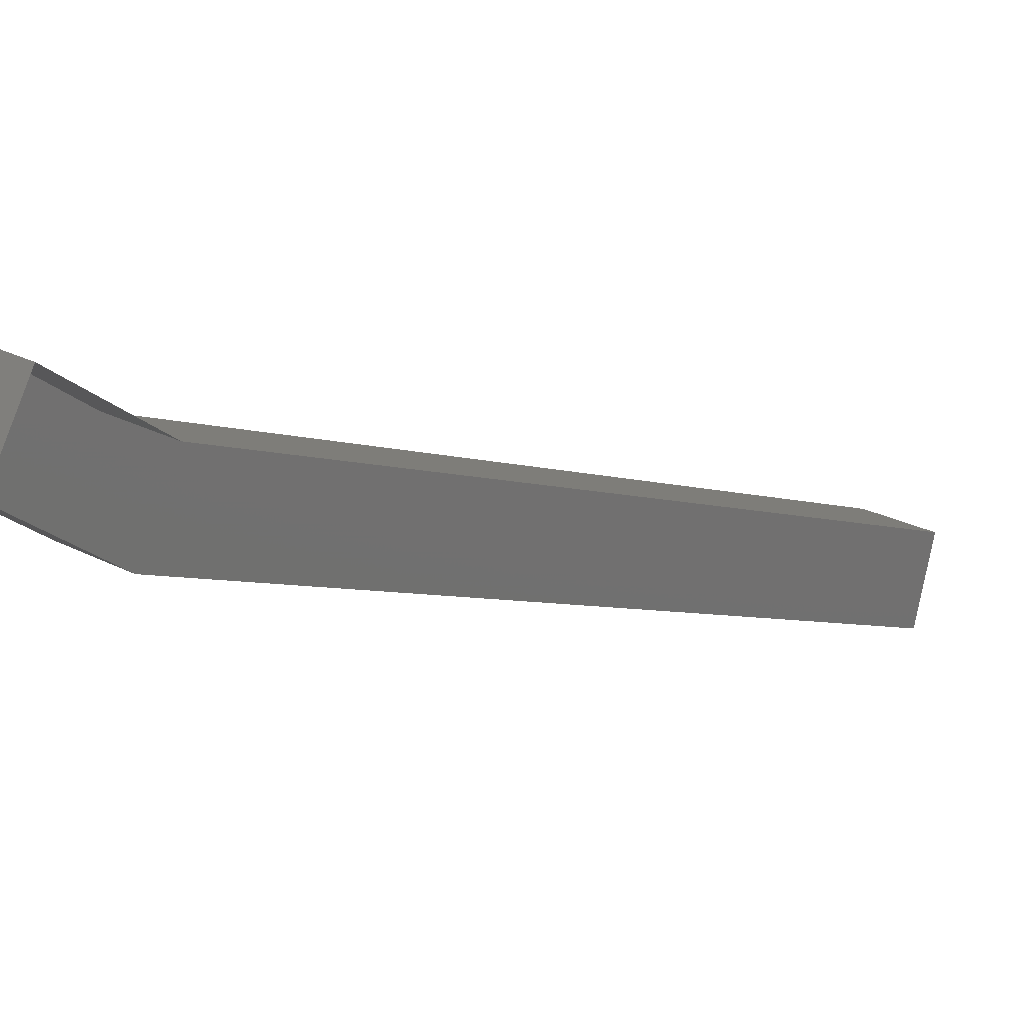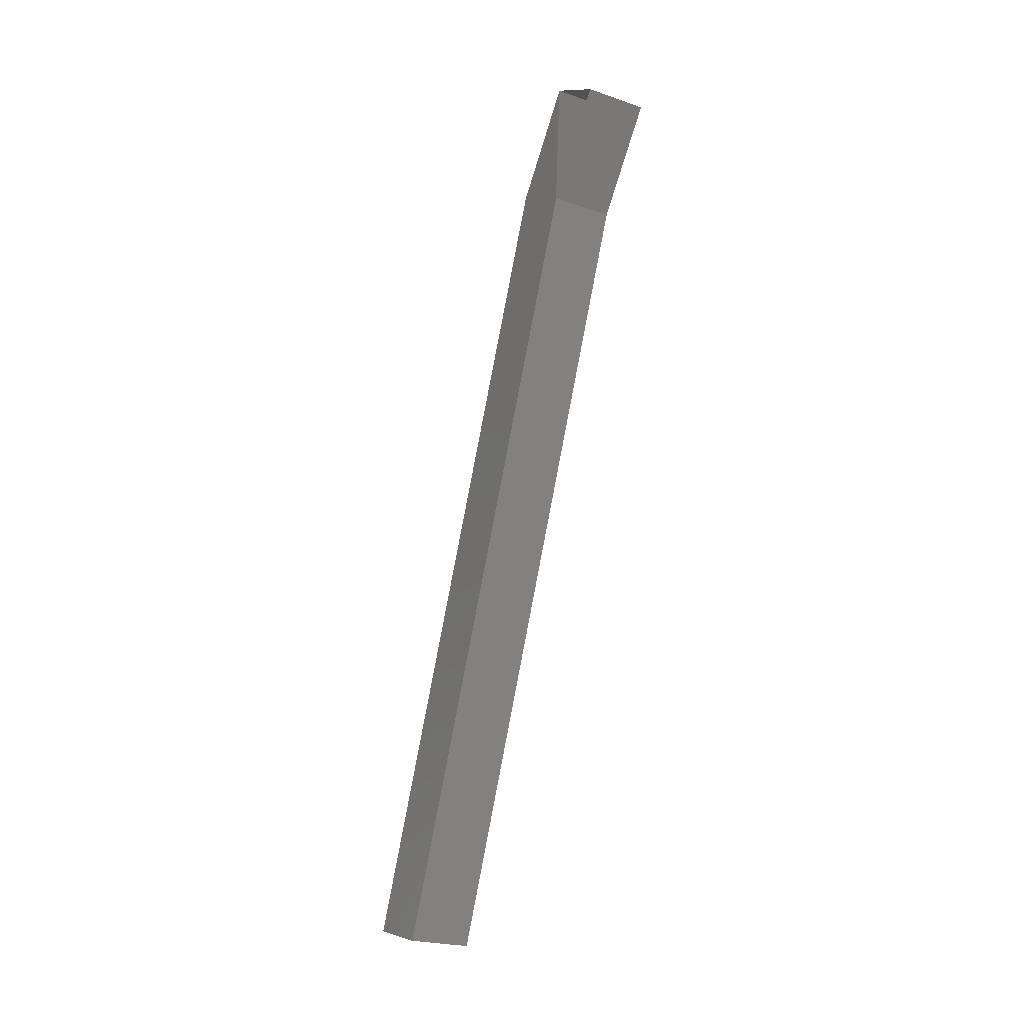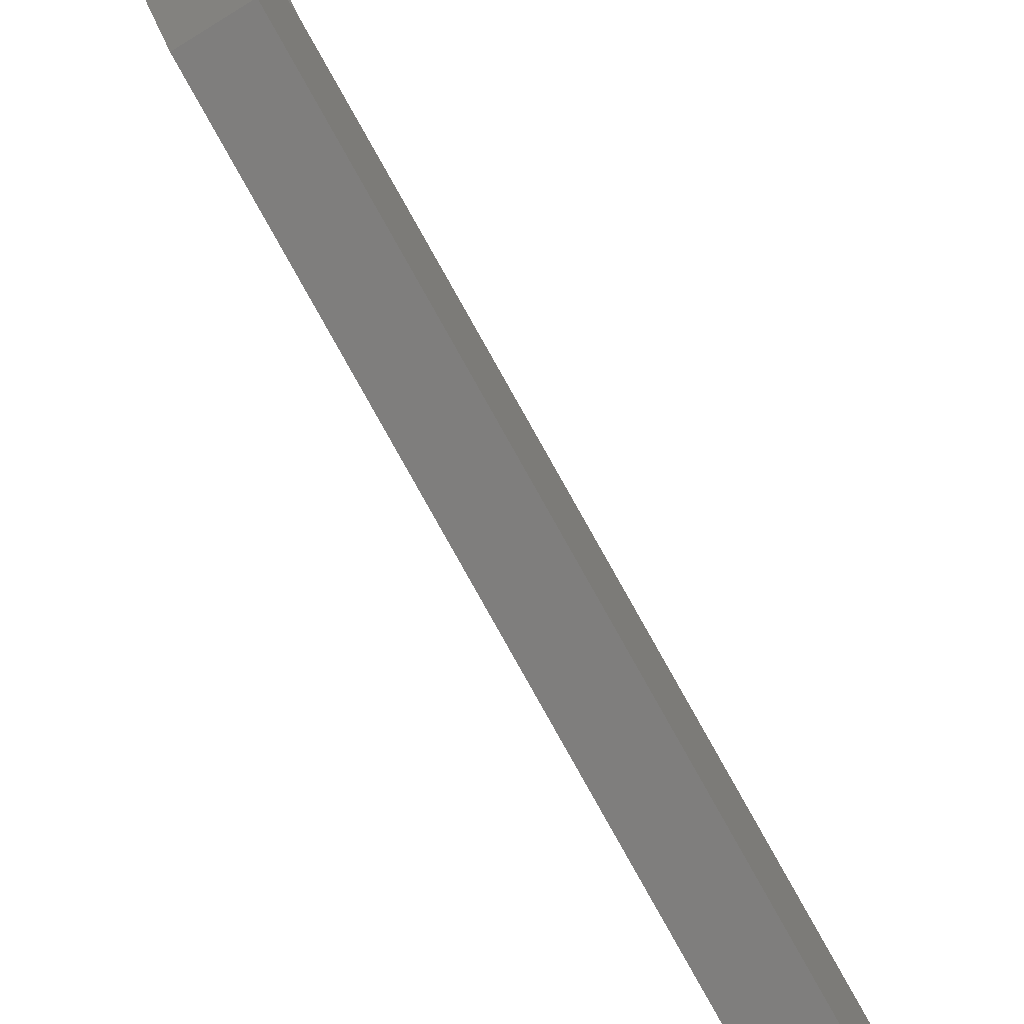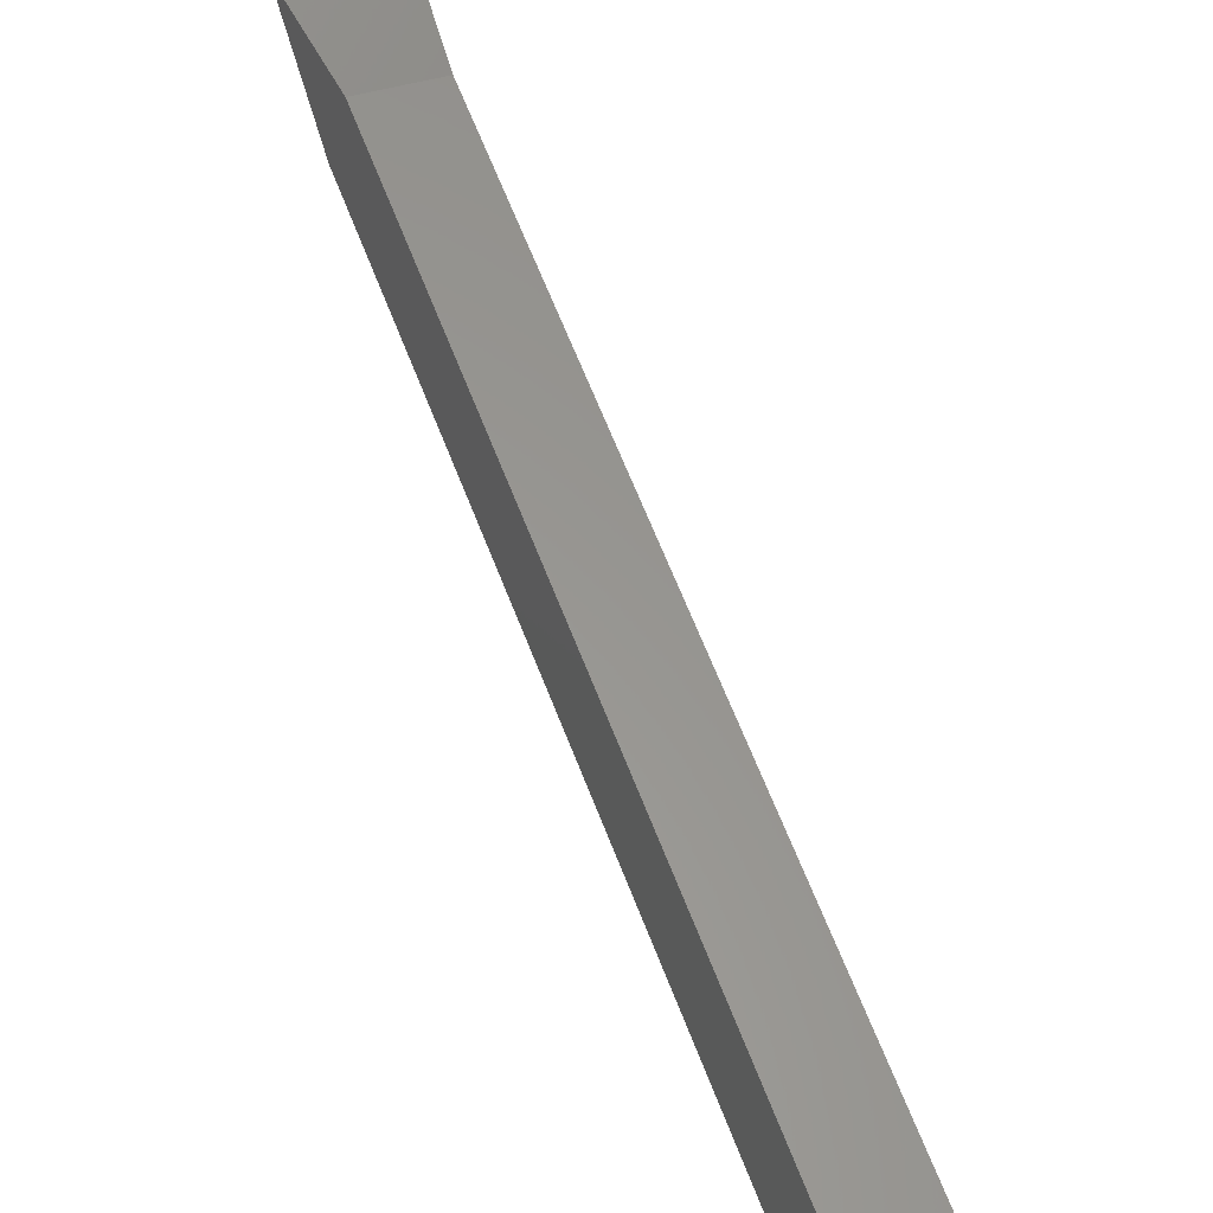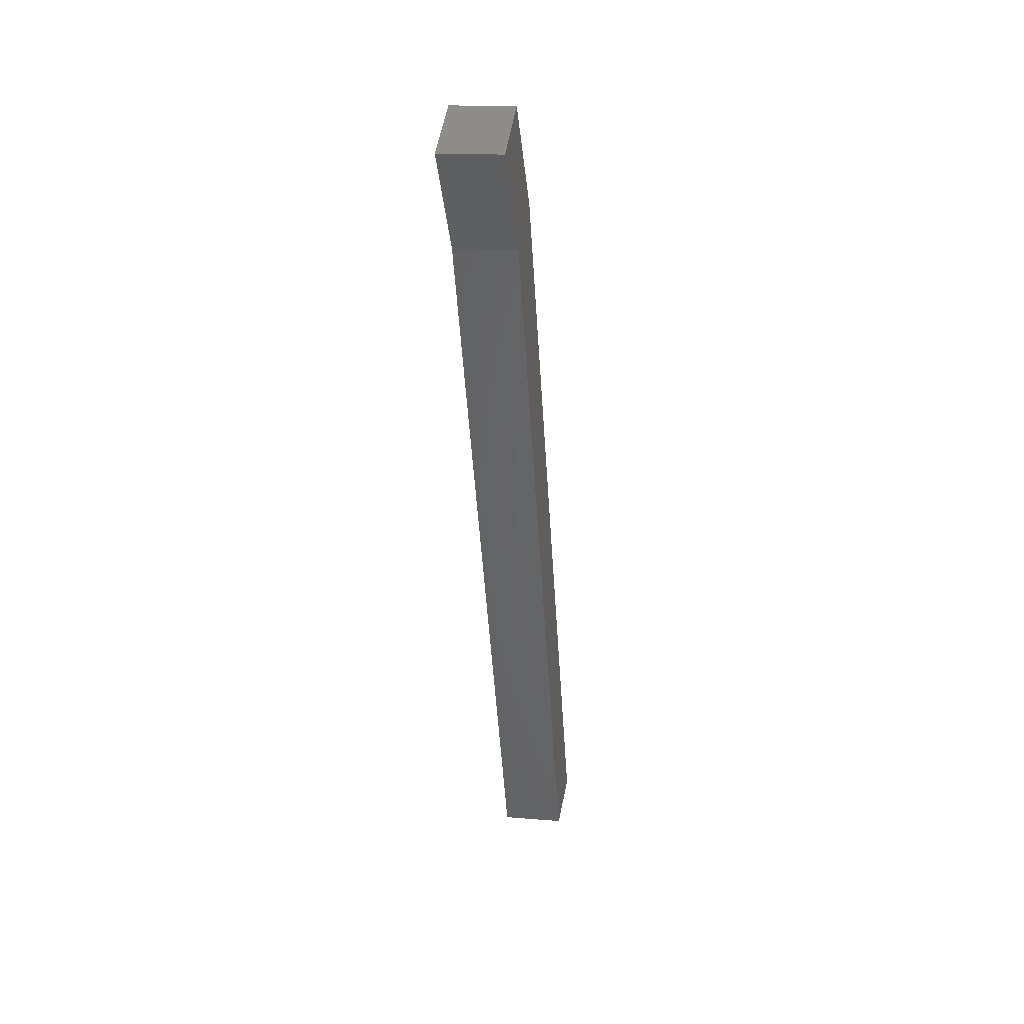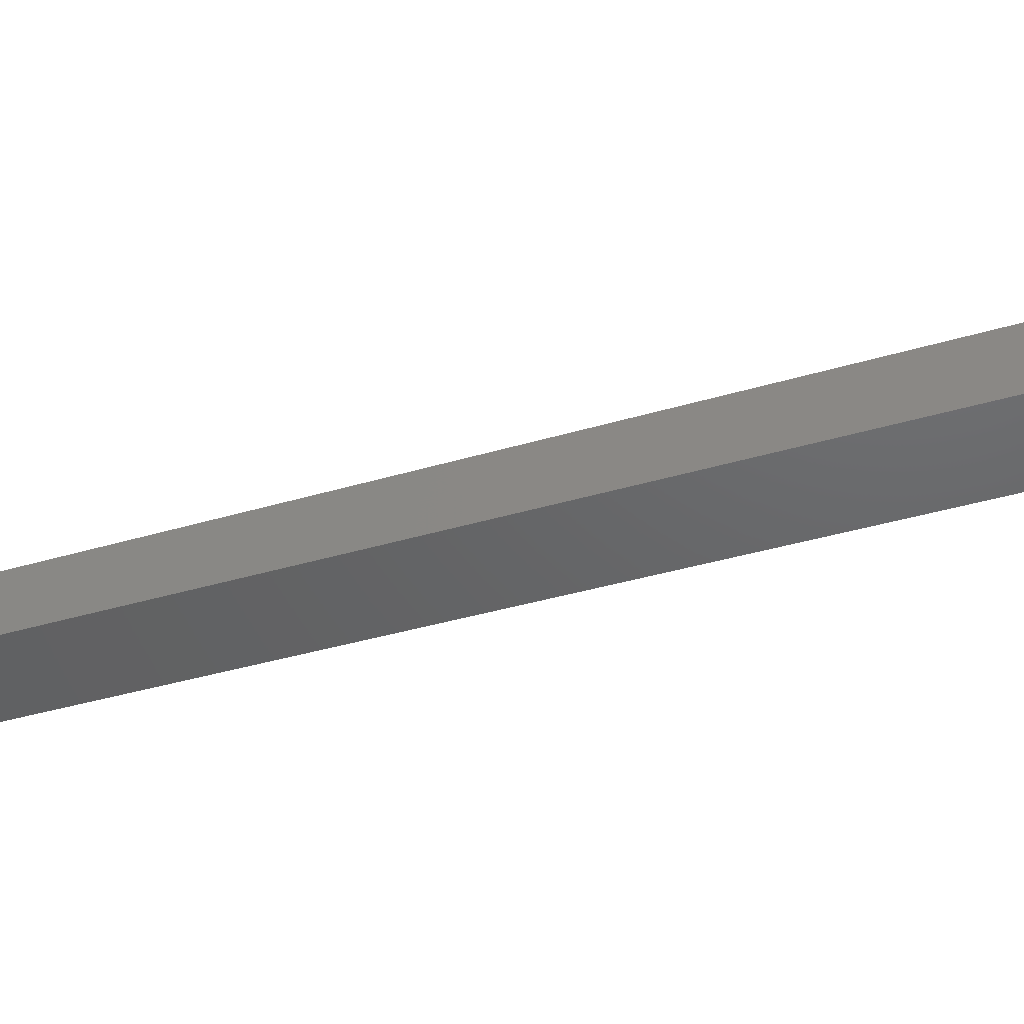
<metadata>
{"format":"stl","ext":"stl","renderer":"f3d","projection":"perspective","resolution":1024,"background":"white","views":[{"elev":24.1,"azim":41.2,"up":"+Y"},{"elev":-23.6,"azim":150.4,"up":"+Z"},{"elev":-63.4,"azim":32.3,"up":"+Y"},{"elev":38.2,"azim":157.4,"up":"+Y"},{"elev":15.9,"azim":-170.3,"up":"+Z"},{"elev":43.1,"azim":-84.3,"up":"+Y"}]}
</metadata>
<code>
# stl→obj: 12 verts, 19 faces
v -998.5 -51.79 178.3
v -998.5 -46.93 190
v -998.5 -45.92 189.5
v -998.5 -45.77 191.6
v -998.5 -44.79 190.9
v -997.5 -44.79 190.9
v -998.5 -50.69 178
v -997.5 -50.69 178
v -997.5 -51.79 178.3
v -997.5 -45.92 189.5
v -997.5 -46.93 190
v -997.5 -45.77 191.6
f 1 2 3
f 3 2 4
f 4 5 3
f 6 5 4
f 3 7 1
f 1 7 8
f 8 9 1
f 10 9 8
f 11 9 10
f 10 12 11
f 4 12 6
f 4 2 12
f 12 2 11
f 11 2 1
f 1 9 11
f 5 6 3
f 3 6 10
f 10 7 3
f 8 7 10

</code>
